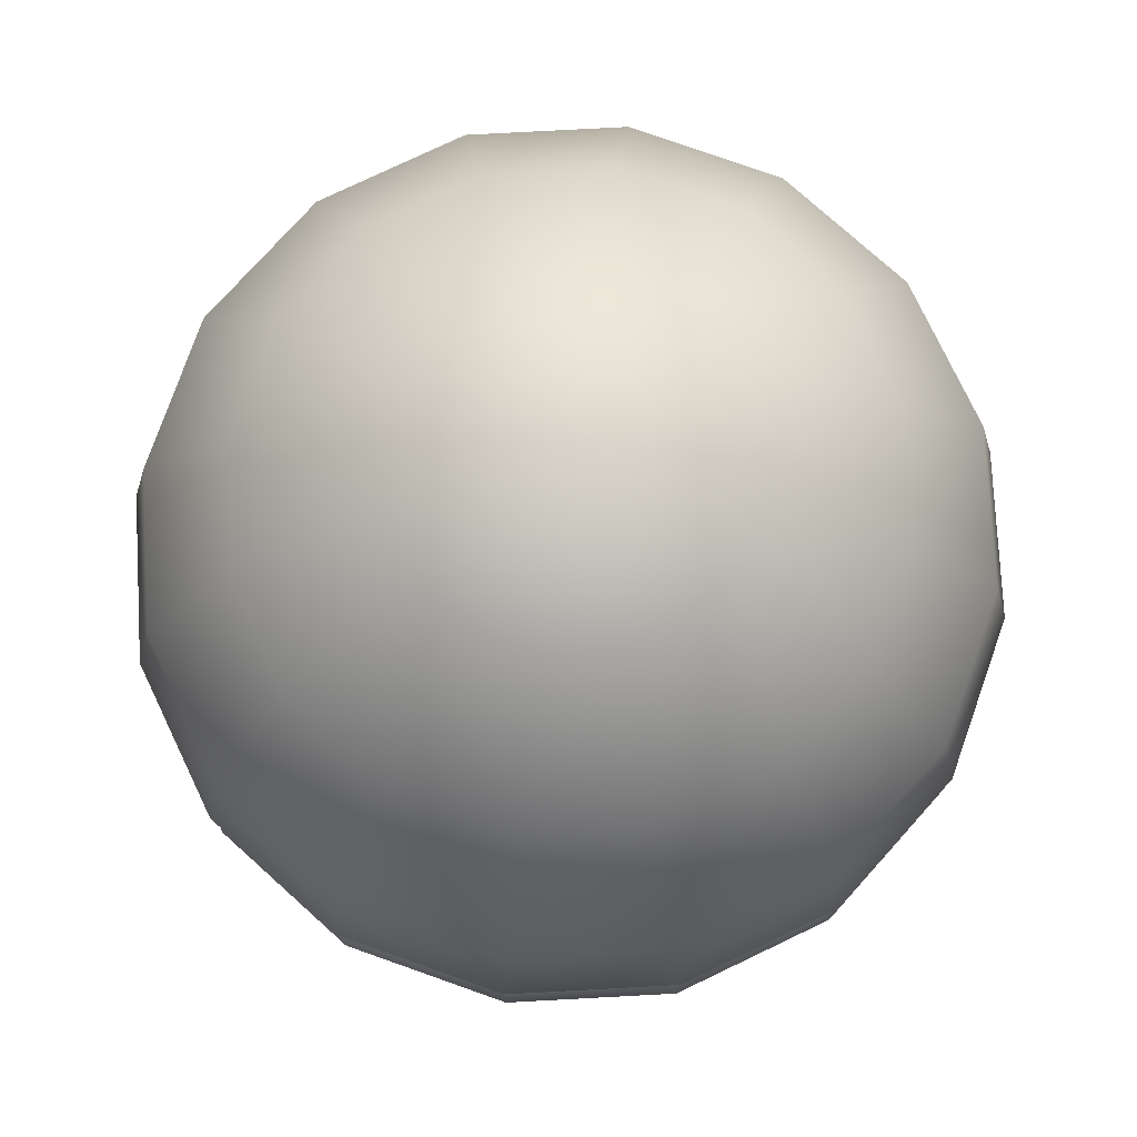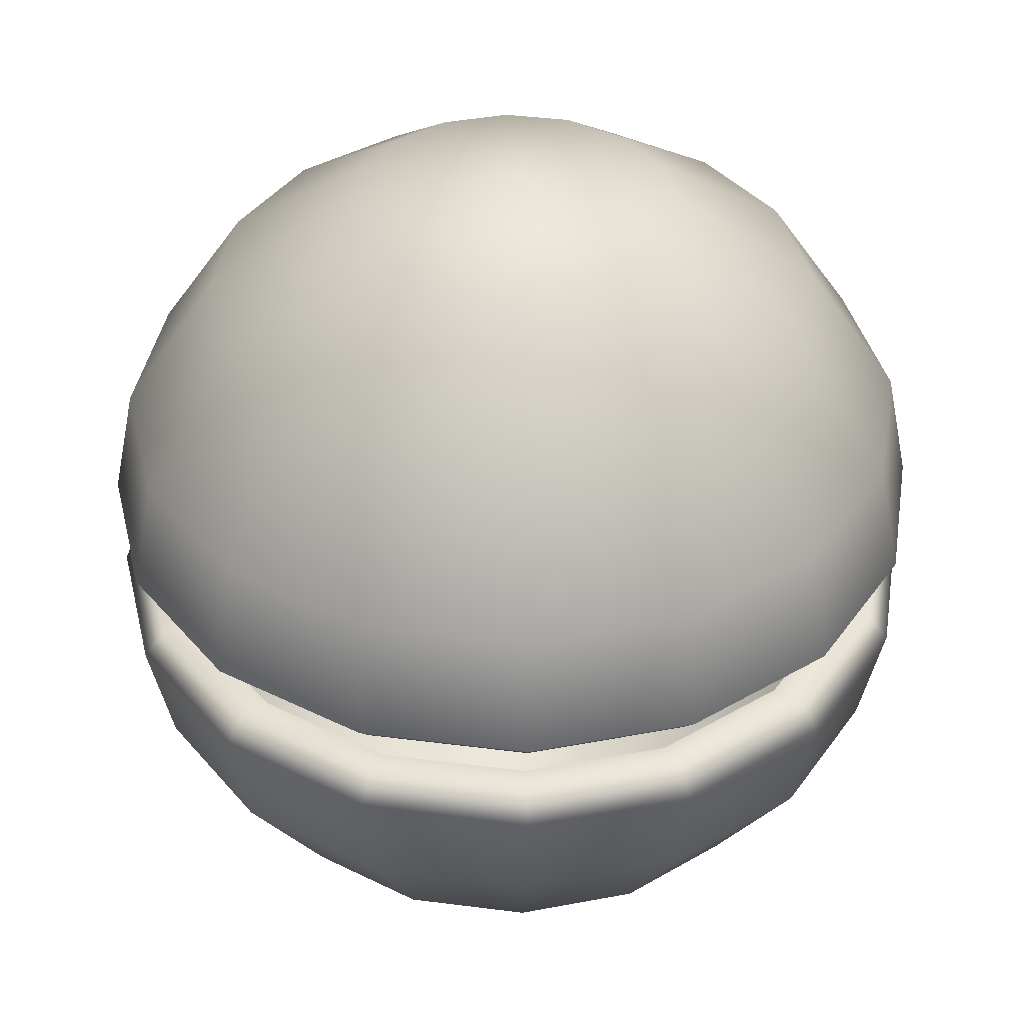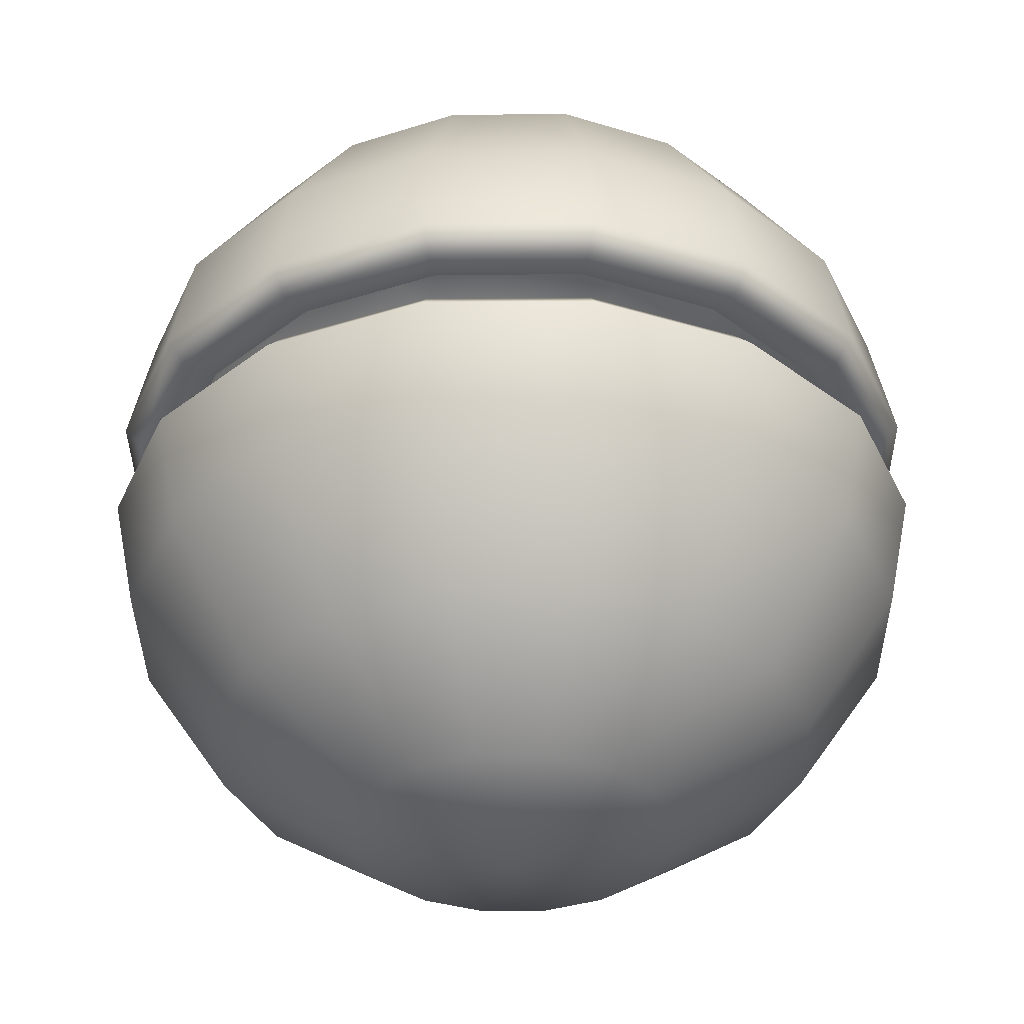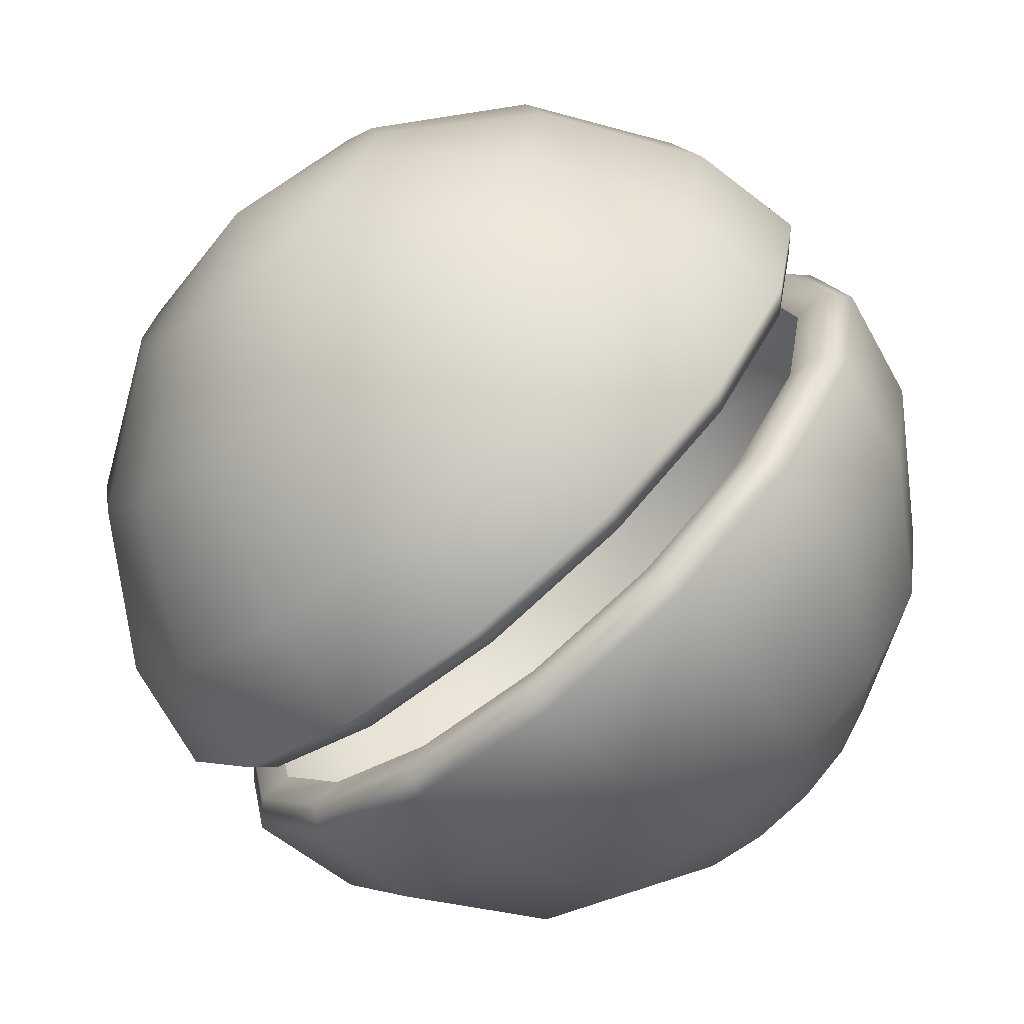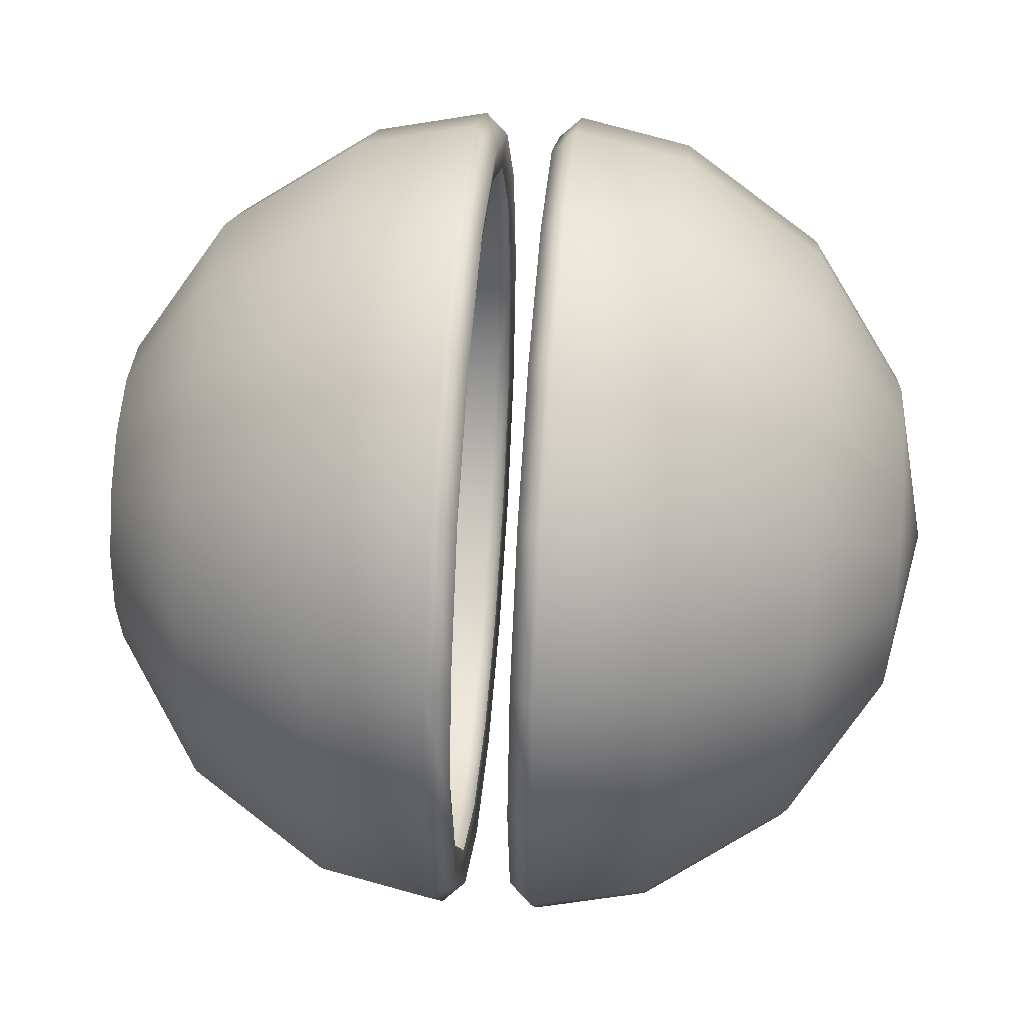
<metadata>
{"format":"obj","ext":"obj","renderer":"f3d","projection":"perspective","resolution":1024,"background":"white","views":[{"elev":77.2,"azim":-59.3,"up":"+Y"},{"elev":39.3,"azim":-114.6,"up":"+Y"},{"elev":-35.4,"azim":-168.3,"up":"+Y"},{"elev":-69.6,"azim":40.8,"up":"+Z"},{"elev":47.1,"azim":94.6,"up":"+Z"}]}
</metadata>
<code>
g switch_crystal
v 1.49 -0.1935 -0.617
v 1.413 -0.1056 -0.5852
v 1.081 -0.1056 -1.081
v 1.14 -0.1935 -1.14
v 1.407 -0.6306 -0.5826
v 0.5852 -0.1056 -1.413
v 1.077 -0.6306 -1.077
v 1.077 -1.165 -0.4459
v 0.617 -0.1935 -1.489
v 7.747e-07 -0.1056 -1.529
v 0.824 -1.165 -0.824
v 0.5826 -1.522 -0.2413
v 8.168e-07 -0.1935 -1.612
v -0.5852 -0.1056 -1.413
v 0.5826 -0.6306 -1.407
v 0.4459 -1.522 -0.4459
v -0 -1.648 0
v -0.617 -0.1935 -1.49
v -1.081 -0.1056 -1.081
v 0.4459 -1.165 -1.077
v 7.713e-07 -0.6306 -1.522
v -1.14 -0.1935 -1.14
v -1.413 -0.1056 -0.5852
v 0.2413 -1.522 -0.5826
v -0 -1.648 0
v 5.904e-07 -1.165 -1.165
v -0.5826 -0.6306 -1.407
v -1.49 -0.1935 -0.617
v -1.529 -0.1056 -5.423e-07
v 3.195e-07 -1.522 -0.6306
v -0 -1.648 0
v -0.4459 -1.165 -1.077
v -1.077 -0.6306 -1.077
v -1.612 -0.1935 -5.757e-07
v -1.413 -0.1056 0.5852
v -1.49 -0.1935 0.617
v -0.2413 -1.522 -0.5826
v -0 -1.648 0
v -0.4459 -1.522 -0.4459
v -0.824 -1.165 -0.824
v -1.407 -0.6306 -0.5826
v -1.522 -0.6306 -5.445e-07
v -1.407 -0.6306 0.5826
v -1.077 -1.165 -0.4459
v -1.165 -1.165 -4.167e-07
v -1.077 -1.165 0.4459
v -0.5826 -1.522 -0.2413
v -0 -1.648 0
v -0.6306 -1.522 -2.255e-07
v -0 -1.648 0
v -0.5826 -1.522 0.2413
v -0 -1.648 0
v -1.49 -0.1935 0.617
v -1.413 -0.1056 0.5852
v -1.081 -0.1056 1.081
v -1.14 -0.1935 1.14
v -1.407 -0.6306 0.5826
v -0.5852 -0.1056 1.413
v -1.077 -0.6306 1.077
v -1.077 -1.165 0.4459
v -0.617 -0.1935 1.49
v -2.279e-07 -0.1056 1.529
v -0.824 -1.165 0.824
v -0.5826 -1.522 0.2413
v -2.402e-07 -0.1935 1.612
v 0.5852 -0.1056 1.413
v -0.5826 -0.6306 1.407
v -0.4459 -1.522 0.4459
v -0 -1.648 0
v 0.617 -0.1935 1.49
v 1.081 -0.1056 1.081
v -0.4459 -1.165 1.077
v -2.269e-07 -0.6306 1.522
v 1.14 -0.1935 1.14
v 1.413 -0.1056 0.5852
v -0.2413 -1.522 0.5826
v -0 -1.648 0
v -1.736e-07 -1.165 1.165
v 0.5826 -0.6306 1.407
v 1.49 -0.1935 0.617
v 1.529 -0.1056 4.532e-09
v -9.397e-08 -1.522 0.6306
v -0 -1.648 0
v 0.4459 -1.165 1.077
v 1.077 -0.6306 1.077
v 1.612 -0.1935 8.699e-10
v 1.413 -0.1056 -0.5852
v 1.49 -0.1935 -0.617
v 0.2413 -1.522 0.5826
v -0 -1.648 0
v 0.4459 -1.522 0.4459
v 0.824 -1.165 0.824
v 1.407 -0.6306 0.5826
v 1.522 -0.6306 0
v 1.407 -0.6306 -0.5826
v 1.077 -1.165 0.4459
v 1.165 -1.165 0
v 1.077 -1.165 -0.4459
v 0.5826 -1.522 0.2413
v -0 -1.648 0
v 0.6306 -1.522 0
v -0 -1.648 0
v 0.5826 -1.522 -0.2413
v -0 -1.648 0
v 1.413 -0.1056 -0.5852
v 1.291 -0.1193 -0.5346
v 0.9877 -0.1193 -0.9877
v 1.081 -0.1056 -1.081
v 0.5346 -0.1193 -1.291
v 0.5852 -0.1056 -1.413
v 7.077e-07 -0.1193 -1.397
v 7.747e-07 -0.1056 -1.529
v -0.5346 -0.1193 -1.291
v -0.5852 -0.1056 -1.413
v -0.9877 -0.1193 -0.9877
v -1.081 -0.1056 -1.081
v -1.291 -0.1193 -0.5346
v -1.413 -0.1056 -0.5852
v -1.397 -0.1193 -4.845e-07
v -1.529 -0.1056 -5.423e-07
v -1.291 -0.1193 0.5346
v -1.413 -0.1056 0.5852
v -1.413 -0.1056 0.5852
v -1.291 -0.1193 0.5346
v -0.9877 -0.1193 0.9877
v -1.081 -0.1056 1.081
v -0.5346 -0.1193 1.291
v -0.5852 -0.1056 1.413
v -2.081e-07 -0.1193 1.397
v -2.279e-07 -0.1056 1.529
v 0.5346 -0.1193 1.291
v 0.5852 -0.1056 1.413
v 0.9877 -0.1193 0.9877
v 1.081 -0.1056 1.081
v 1.291 -0.1193 0.5346
v 1.413 -0.1056 0.5852
v 1.397 -0.1193 1.502e-08
v 1.529 -0.1056 4.532e-09
v 1.291 -0.1193 -0.5346
v 1.413 -0.1056 -0.5852
v -1.49 0.1935 -0.617
v -1.413 0.1056 -0.5852
v -1.081 0.1056 -1.081
v -1.14 0.1935 -1.14
v -1.407 0.6306 -0.5826
v -0.5852 0.1056 -1.413
v -1.077 0.6306 -1.077
v -1.077 1.165 -0.4459
v -0.617 0.1935 -1.489
v -7.747e-07 0.1056 -1.529
v -0.824 1.165 -0.824
v -0.5826 1.522 -0.2413
v -8.168e-07 0.1935 -1.612
v 0.5852 0.1056 -1.413
v -0.5826 0.6306 -1.407
v -0.4459 1.522 -0.4459
v 4.593e-15 1.648 0
v 0.617 0.1935 -1.49
v 1.081 0.1056 -1.081
v -0.4459 1.165 -1.077
v -7.713e-07 0.6306 -1.522
v 1.14 0.1935 -1.14
v 1.413 0.1056 -0.5852
v -0.2413 1.522 -0.5826
v 4.593e-15 1.648 0
v -5.904e-07 1.165 -1.165
v 0.5826 0.6306 -1.407
v 1.49 0.1935 -0.617
v 1.529 0.1056 -5.423e-07
v -3.195e-07 1.522 -0.6306
v 4.593e-15 1.648 0
v 0.4459 1.165 -1.077
v 1.077 0.6306 -1.077
v 1.612 0.1935 -5.757e-07
v 1.413 0.1056 0.5852
v 1.49 0.1935 0.617
v 0.2413 1.522 -0.5826
v 4.593e-15 1.648 0
v 0.4459 1.522 -0.4459
v 0.824 1.165 -0.824
v 1.407 0.6306 -0.5826
v 1.522 0.6306 -5.445e-07
v 1.407 0.6306 0.5826
v 1.077 1.165 -0.4459
v 1.165 1.165 -4.167e-07
v 1.077 1.165 0.4459
v 0.5826 1.522 -0.2413
v 4.593e-15 1.648 0
v 0.6306 1.522 -2.255e-07
v 4.593e-15 1.648 0
v 0.5826 1.522 0.2413
v 4.593e-15 1.648 0
v 1.49 0.1935 0.617
v 1.413 0.1056 0.5852
v 1.081 0.1056 1.081
v 1.14 0.1935 1.14
v 1.407 0.6306 0.5826
v 0.5852 0.1056 1.413
v 1.077 0.6306 1.077
v 1.077 1.165 0.4459
v 0.617 0.1935 1.49
v 2.279e-07 0.1056 1.529
v 0.824 1.165 0.824
v 0.5826 1.522 0.2413
v 2.402e-07 0.1935 1.612
v -0.5852 0.1056 1.413
v 0.5826 0.6306 1.407
v 0.4459 1.522 0.4459
v 4.593e-15 1.648 0
v -0.617 0.1935 1.49
v -1.081 0.1056 1.081
v 0.4459 1.165 1.077
v 2.269e-07 0.6306 1.522
v -1.14 0.1935 1.14
v -1.413 0.1056 0.5852
v 0.2413 1.522 0.5826
v 4.593e-15 1.648 0
v 1.736e-07 1.165 1.165
v -0.5826 0.6306 1.407
v -1.49 0.1935 0.617
v -1.529 0.1056 4.532e-09
v 9.397e-08 1.522 0.6306
v 4.593e-15 1.648 0
v -0.4459 1.165 1.077
v -1.077 0.6306 1.077
v -1.612 0.1935 8.699e-10
v -1.413 0.1056 -0.5852
v -1.49 0.1935 -0.617
v -0.2413 1.522 0.5826
v 4.593e-15 1.648 0
v -0.4459 1.522 0.4459
v -0.824 1.165 0.824
v -1.407 0.6306 0.5826
v -1.522 0.6306 0
v -1.407 0.6306 -0.5826
v -1.077 1.165 0.4459
v -1.165 1.165 0
v -1.077 1.165 -0.4459
v -0.5826 1.522 0.2413
v 4.593e-15 1.648 0
v -0.6306 1.522 0
v 4.593e-15 1.648 0
v -0.5826 1.522 -0.2413
v 4.593e-15 1.648 0
v -1.413 0.1056 -0.5852
v -1.291 0.1193 -0.5346
v -0.9877 0.1193 -0.9877
v -1.081 0.1056 -1.081
v -0.5346 0.1193 -1.291
v -0.5852 0.1056 -1.413
v -7.077e-07 0.1193 -1.397
v -7.747e-07 0.1056 -1.529
v 0.5346 0.1193 -1.291
v 0.5852 0.1056 -1.413
v 0.9877 0.1193 -0.9877
v 1.081 0.1056 -1.081
v 1.291 0.1193 -0.5346
v 1.413 0.1056 -0.5852
v 1.397 0.1193 -4.845e-07
v 1.529 0.1056 -5.423e-07
v 1.291 0.1193 0.5346
v 1.413 0.1056 0.5852
v 1.413 0.1056 0.5852
v 1.291 0.1193 0.5346
v 0.9877 0.1193 0.9877
v 1.081 0.1056 1.081
v 0.5346 0.1193 1.291
v 0.5852 0.1056 1.413
v 2.081e-07 0.1193 1.397
v 2.279e-07 0.1056 1.529
v -0.5346 0.1193 1.291
v -0.5852 0.1056 1.413
v -0.9877 0.1193 0.9877
v -1.081 0.1056 1.081
v -1.291 0.1193 0.5346
v -1.413 0.1056 0.5852
v -1.397 0.1193 1.502e-08
v -1.529 0.1056 4.532e-09
v -1.291 0.1193 -0.5346
v -1.413 0.1056 -0.5852
g switch_crystal_0
f 3 2 1
f 4 3 1
f 4 1 5
f 6 3 4
f 7 4 5
f 7 5 8
f 9 6 4
f 9 4 7
f 10 6 9
f 11 7 8
f 11 8 12
f 13 10 9
f 14 10 13
f 15 9 7
f 15 7 11
f 13 9 15
f 16 11 12
f 12 17 16
f 18 14 13
f 19 14 18
f 20 15 11
f 20 11 16
f 21 13 15
f 18 13 21
f 21 15 20
f 22 19 18
f 23 19 22
f 24 20 16
f 16 25 24
f 26 21 20
f 26 20 24
f 27 18 21
f 22 18 27
f 27 21 26
f 28 23 22
f 29 23 28
f 30 26 24
f 24 31 30
f 32 27 26
f 32 26 30
f 33 22 27
f 28 22 33
f 33 27 32
f 34 29 28
f 35 29 34
f 36 35 34
f 37 32 30
f 30 38 37
f 37 38 39
f 40 32 37
f 40 33 32
f 39 40 37
f 41 28 33
f 34 28 41
f 41 33 40
f 36 34 42
f 42 34 41
f 43 36 42
f 44 41 40
f 44 40 39
f 42 41 44
f 43 42 45
f 45 42 44
f 46 43 45
f 47 44 39
f 45 44 47
f 39 48 47
f 46 45 49
f 49 45 47
f 47 50 49
f 51 46 49
f 49 52 51
f 55 54 53
f 56 55 53
f 56 53 57
f 58 55 56
f 59 56 57
f 59 57 60
f 61 58 56
f 61 56 59
f 62 58 61
f 63 59 60
f 63 60 64
f 65 62 61
f 66 62 65
f 67 61 59
f 67 59 63
f 65 61 67
f 68 63 64
f 64 69 68
f 70 66 65
f 71 66 70
f 72 67 63
f 72 63 68
f 73 65 67
f 70 65 73
f 73 67 72
f 74 71 70
f 75 71 74
f 76 72 68
f 68 77 76
f 78 73 72
f 78 72 76
f 79 70 73
f 74 70 79
f 79 73 78
f 80 75 74
f 81 75 80
f 82 78 76
f 76 83 82
f 84 79 78
f 84 78 82
f 85 74 79
f 80 74 85
f 85 79 84
f 86 81 80
f 87 81 86
f 88 87 86
f 89 84 82
f 82 90 89
f 89 90 91
f 92 84 89
f 92 85 84
f 91 92 89
f 93 80 85
f 86 80 93
f 93 85 92
f 88 86 94
f 94 86 93
f 95 88 94
f 96 93 92
f 96 92 91
f 94 93 96
f 95 94 97
f 97 94 96
f 98 95 97
f 99 96 91
f 97 96 99
f 91 100 99
f 98 97 101
f 101 97 99
f 99 102 101
f 103 98 101
f 101 104 103
f 107 106 105
f 108 107 105
f 109 107 108
f 110 109 108
f 111 109 110
f 112 111 110
f 113 111 112
f 114 113 112
f 115 113 114
f 116 115 114
f 117 115 116
f 118 117 116
f 119 117 118
f 120 119 118
f 121 119 120
f 122 121 120
f 125 124 123
f 126 125 123
f 127 125 126
f 128 127 126
f 129 127 128
f 130 129 128
f 131 129 130
f 132 131 130
f 133 131 132
f 134 133 132
f 135 133 134
f 136 135 134
f 137 135 136
f 138 137 136
f 139 137 138
f 140 139 138
f 143 142 141
f 144 143 141
f 144 141 145
f 146 143 144
f 147 144 145
f 147 145 148
f 149 146 144
f 149 144 147
f 150 146 149
f 151 147 148
f 151 148 152
f 153 150 149
f 154 150 153
f 155 149 147
f 155 147 151
f 153 149 155
f 156 151 152
f 152 157 156
f 158 154 153
f 159 154 158
f 160 155 151
f 160 151 156
f 161 153 155
f 158 153 161
f 161 155 160
f 162 159 158
f 163 159 162
f 164 160 156
f 156 165 164
f 166 161 160
f 166 160 164
f 167 158 161
f 162 158 167
f 167 161 166
f 168 163 162
f 169 163 168
f 170 166 164
f 164 171 170
f 172 167 166
f 172 166 170
f 173 162 167
f 168 162 173
f 173 167 172
f 174 169 168
f 175 169 174
f 176 175 174
f 177 172 170
f 170 178 177
f 177 178 179
f 180 172 177
f 180 173 172
f 179 180 177
f 181 168 173
f 174 168 181
f 181 173 180
f 176 174 182
f 182 174 181
f 183 176 182
f 184 181 180
f 184 180 179
f 182 181 184
f 183 182 185
f 185 182 184
f 186 183 185
f 187 184 179
f 185 184 187
f 179 188 187
f 186 185 189
f 189 185 187
f 187 190 189
f 191 186 189
f 189 192 191
f 195 194 193
f 196 195 193
f 196 193 197
f 198 195 196
f 199 196 197
f 199 197 200
f 201 198 196
f 201 196 199
f 202 198 201
f 203 199 200
f 203 200 204
f 205 202 201
f 206 202 205
f 207 201 199
f 207 199 203
f 205 201 207
f 208 203 204
f 204 209 208
f 210 206 205
f 211 206 210
f 212 207 203
f 212 203 208
f 213 205 207
f 210 205 213
f 213 207 212
f 214 211 210
f 215 211 214
f 216 212 208
f 208 217 216
f 218 213 212
f 218 212 216
f 219 210 213
f 214 210 219
f 219 213 218
f 220 215 214
f 221 215 220
f 222 218 216
f 216 223 222
f 224 219 218
f 224 218 222
f 225 214 219
f 220 214 225
f 225 219 224
f 226 221 220
f 227 221 226
f 228 227 226
f 229 224 222
f 222 230 229
f 229 230 231
f 232 224 229
f 232 225 224
f 231 232 229
f 233 220 225
f 226 220 233
f 233 225 232
f 228 226 234
f 234 226 233
f 235 228 234
f 236 233 232
f 236 232 231
f 234 233 236
f 235 234 237
f 237 234 236
f 238 235 237
f 239 236 231
f 237 236 239
f 231 240 239
f 238 237 241
f 241 237 239
f 239 242 241
f 243 238 241
f 241 244 243
f 247 246 245
f 248 247 245
f 249 247 248
f 250 249 248
f 251 249 250
f 252 251 250
f 253 251 252
f 254 253 252
f 255 253 254
f 256 255 254
f 257 255 256
f 258 257 256
f 259 257 258
f 260 259 258
f 261 259 260
f 262 261 260
f 265 264 263
f 266 265 263
f 267 265 266
f 268 267 266
f 269 267 268
f 270 269 268
f 271 269 270
f 272 271 270
f 273 271 272
f 274 273 272
f 275 273 274
f 276 275 274
f 277 275 276
f 278 277 276
f 279 277 278
f 280 279 278

</code>
